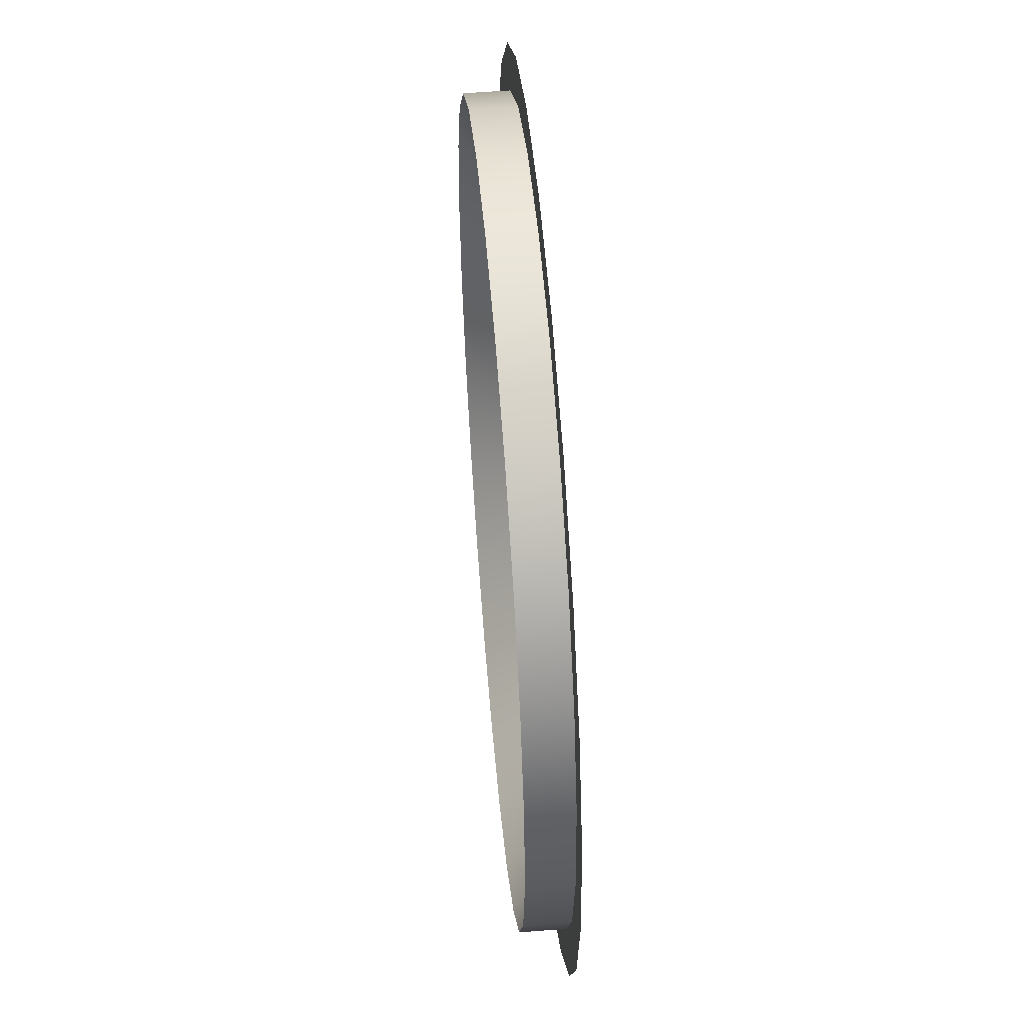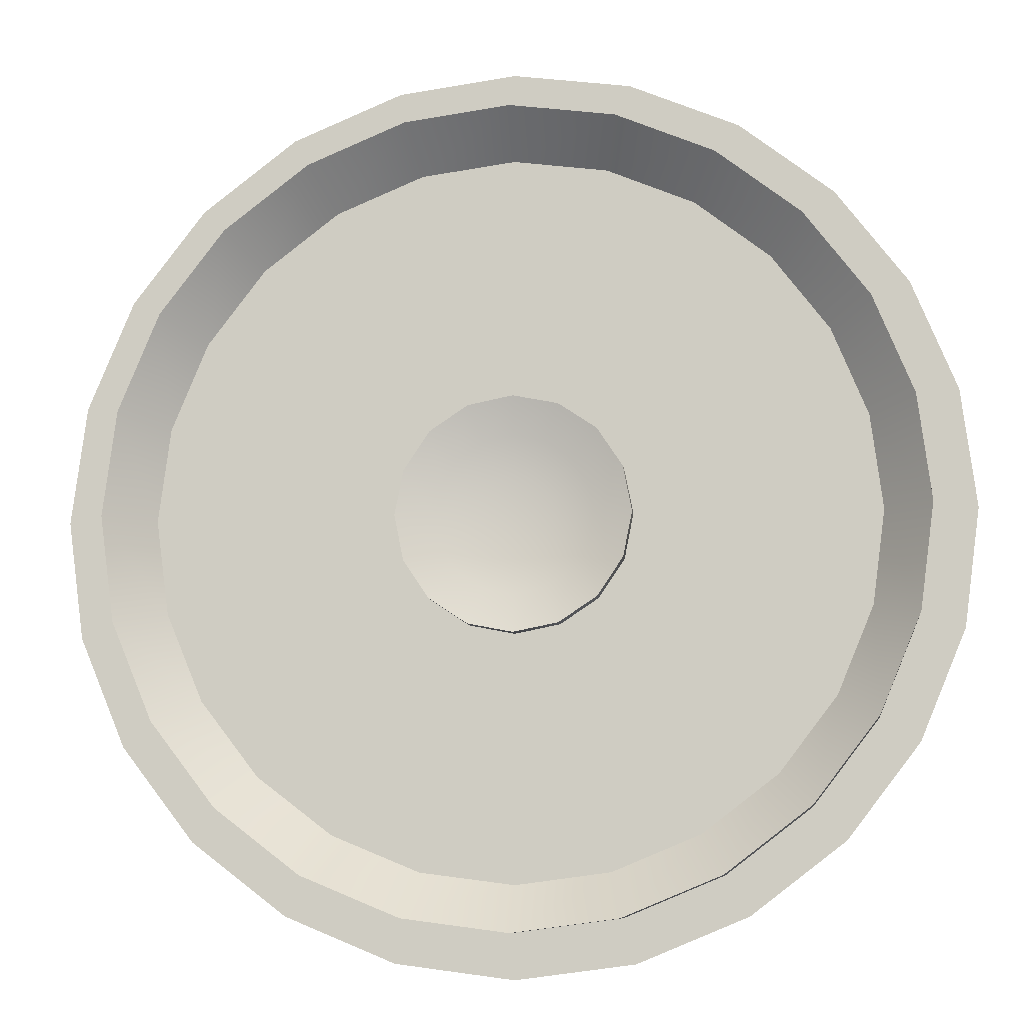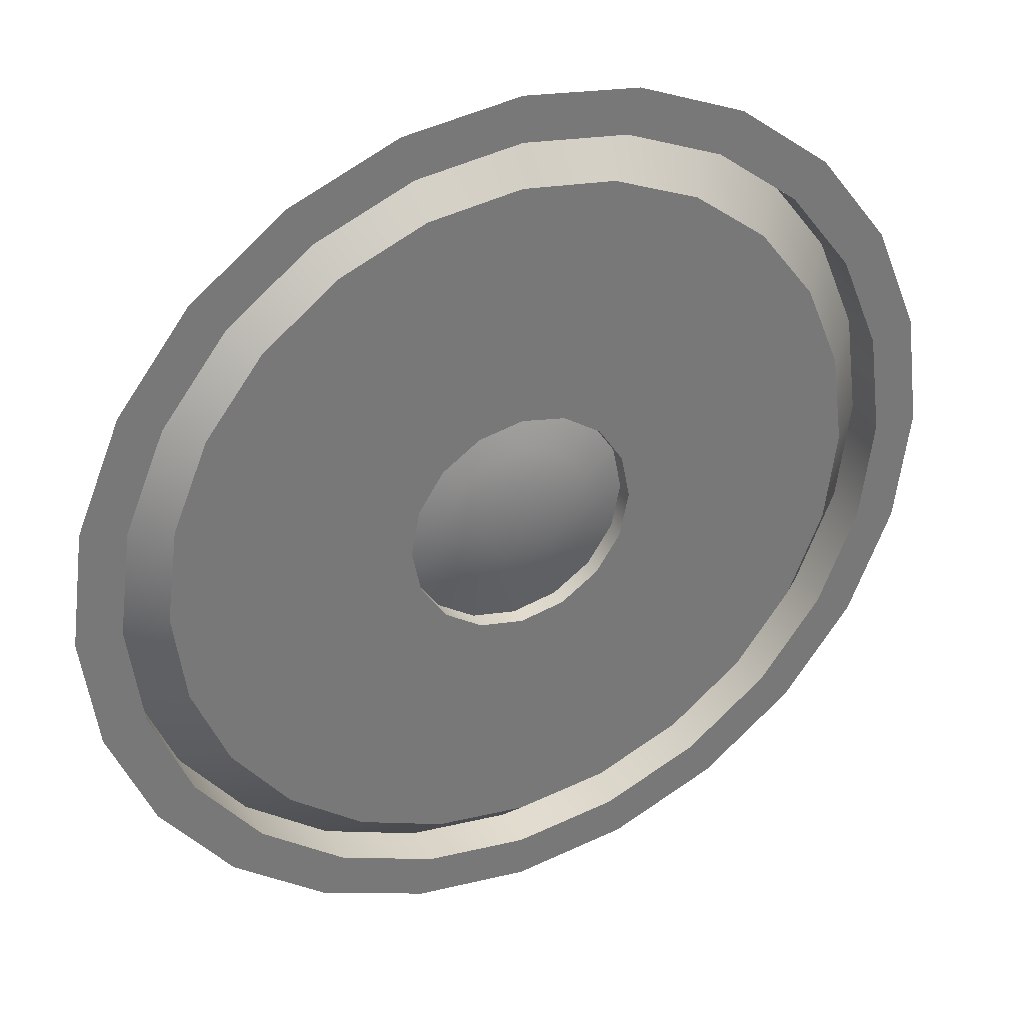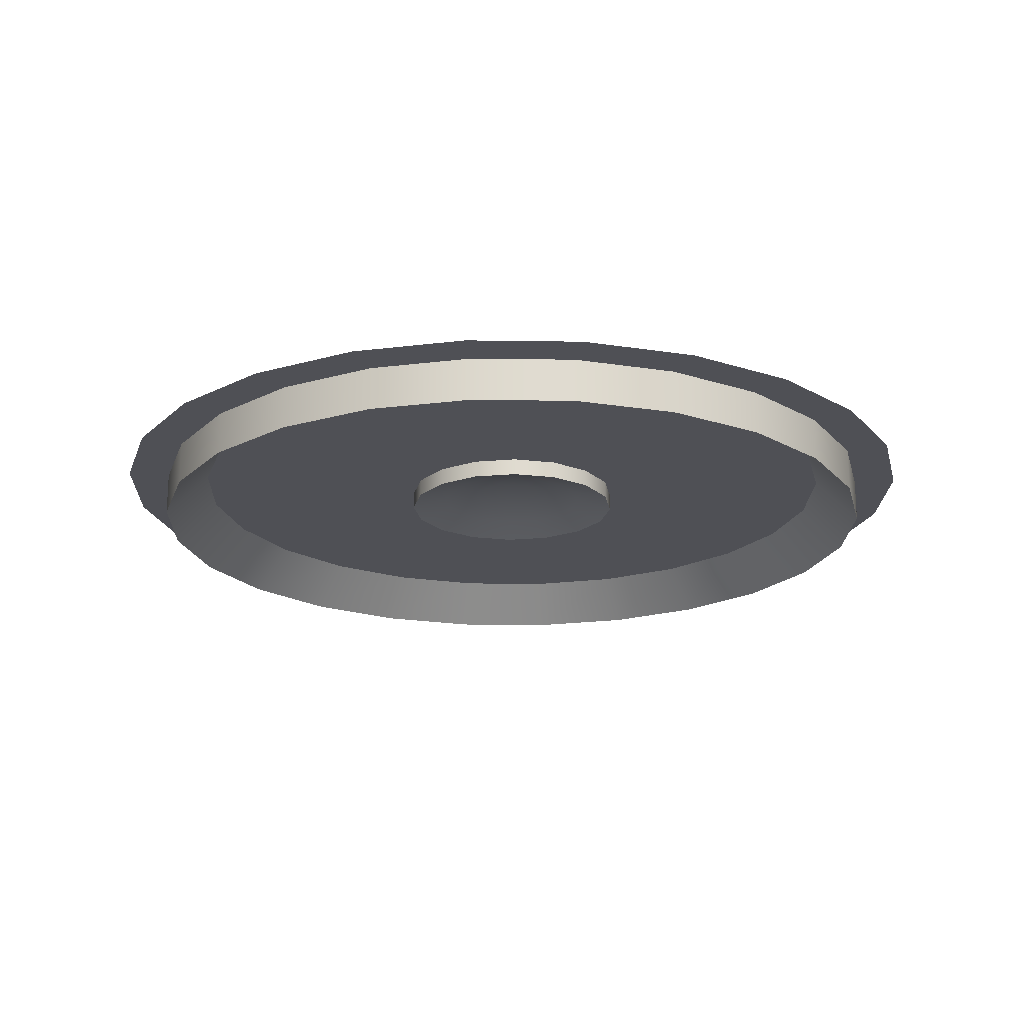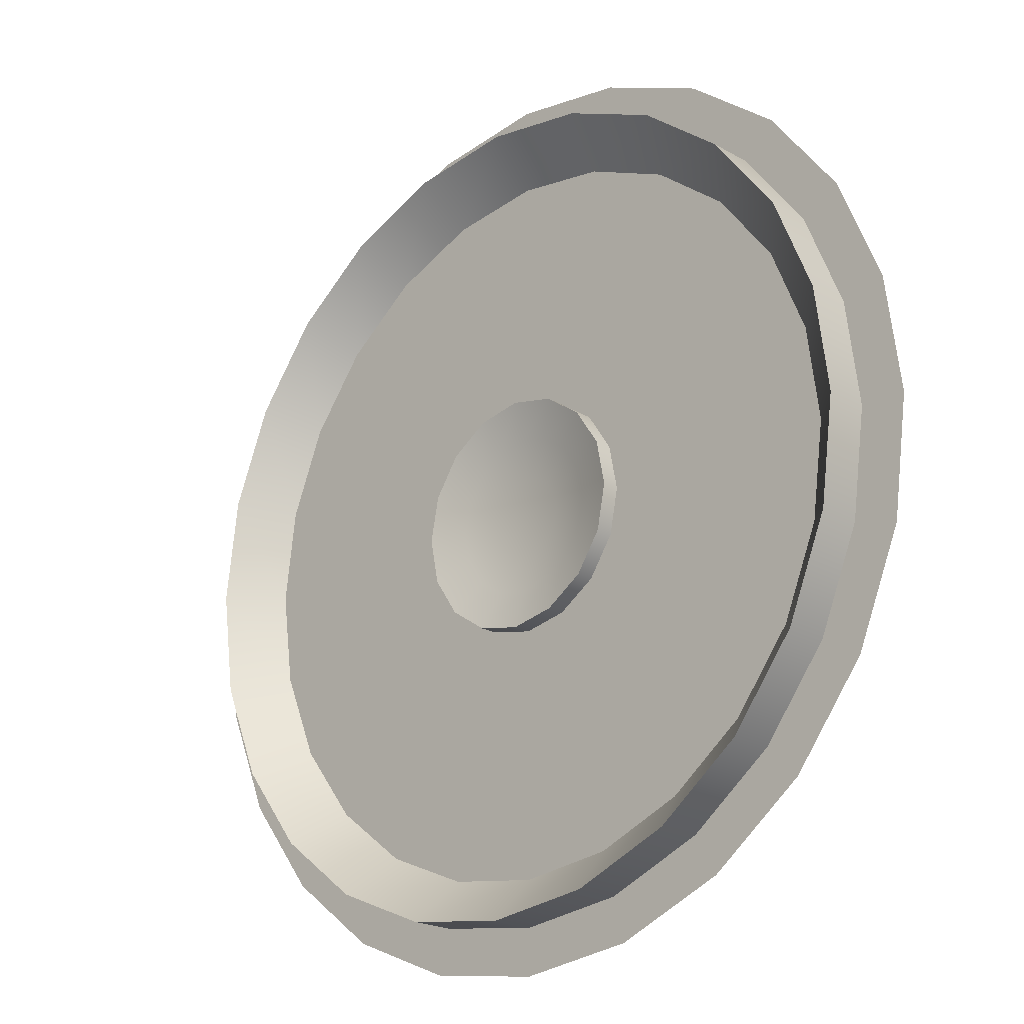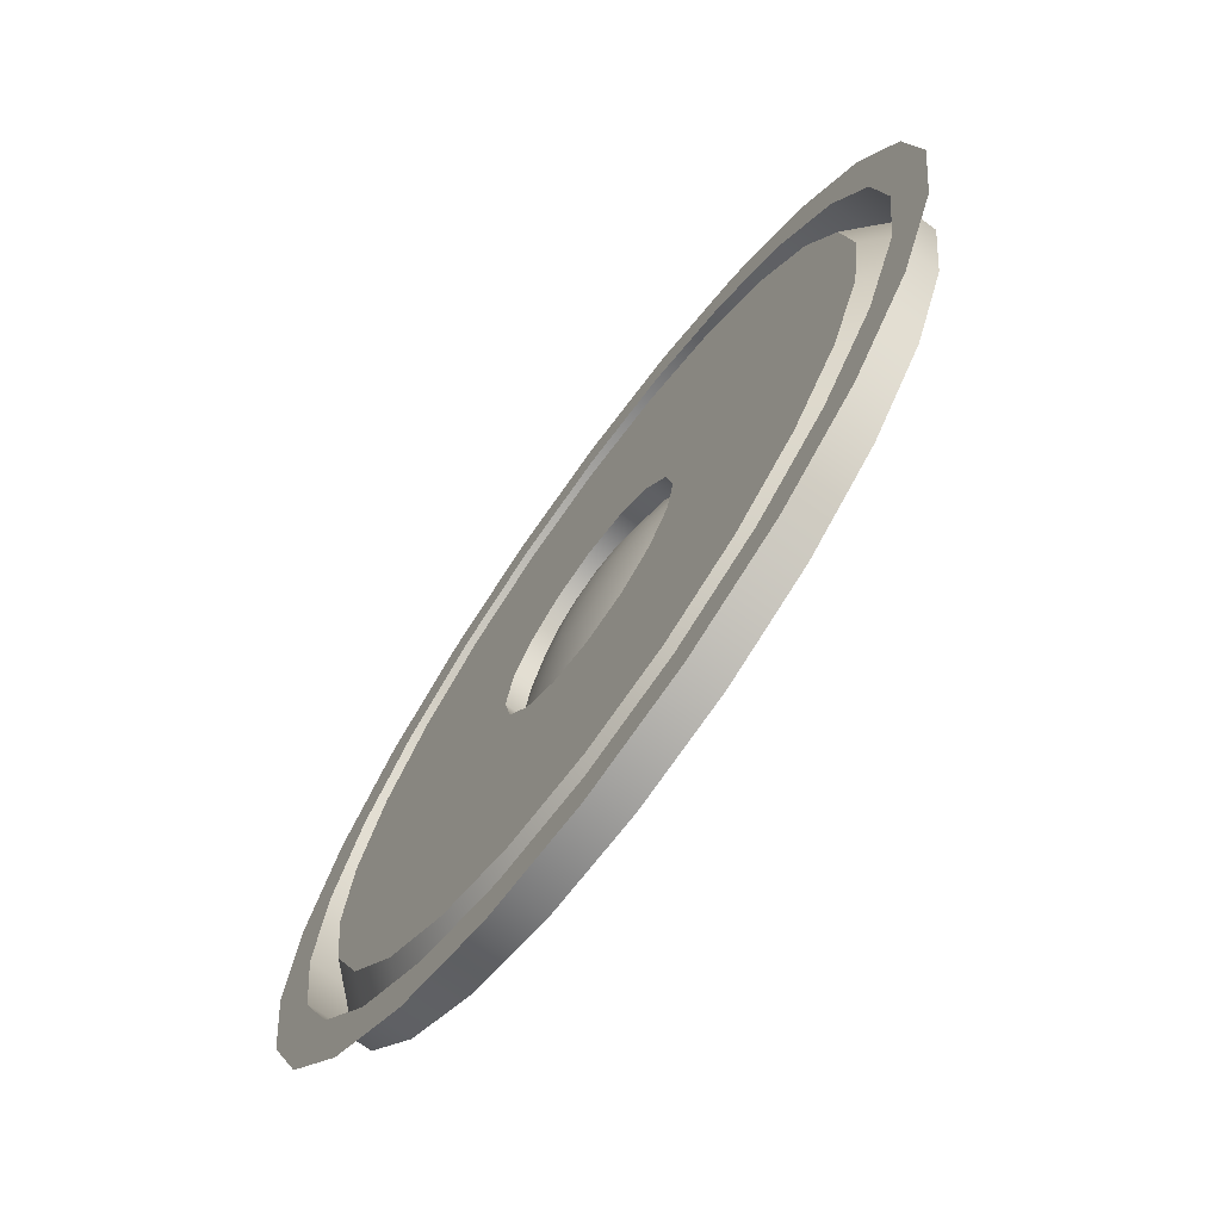
<metadata>
{"format":"obj","ext":"obj","renderer":"f3d","projection":"perspective","resolution":1024,"background":"white","views":[{"elev":54.7,"azim":85.2,"up":"+Z"},{"elev":-8.9,"azim":6.9,"up":"+Z"},{"elev":34.0,"azim":154.1,"up":"+Z"},{"elev":-19.4,"azim":-24.1,"up":"+Y"},{"elev":-20.6,"azim":44.0,"up":"+Z"},{"elev":-71.7,"azim":-125.9,"up":"+Z"}]}
</metadata>
<code>
o end
v 0.2436 -0.03125 0.1406
v 0.2717 -0.03125 0.07279
v 0.2812 -0.03125 -7.455e-18
v 0.2717 -0.03125 -0.07279
v 0.2436 -0.03125 -0.1406
v 0.1989 -0.03125 -0.1989
v 0.1406 -0.03125 -0.2436
v 0.07279 -0.03125 -0.2717
v -1.243e-16 -0.03125 -0.2812
v -0.07279 -0.03125 -0.2717
v -0.1406 -0.03125 -0.2436
v -0.1989 -0.03125 -0.1989
v -0.2436 -0.03125 -0.1406
v -0.2717 -0.03125 -0.07279
v -0.2812 -0.03125 2.699e-17
v -0.2717 -0.03125 0.07279
v -0.2436 -0.03125 0.1406
v -0.1989 -0.03125 0.1989
v -0.1406 -0.03125 0.2436
v -0.07279 -0.03125 0.2717
v -5.542e-17 -0.03125 0.2812
v 0.07279 -0.03125 0.2717
v 0.1406 -0.03125 0.2436
v 0.1989 -0.03125 0.1989
v 0.2706 0 0.1562
v 0.3019 0 0.08088
v 0.3125 0 -7.384e-18
v 0.3019 0 -0.08088
v 0.2706 0 -0.1562
v 0.221 0 -0.221
v 0.1562 0 -0.2706
v 0.08088 0 -0.3019
v -1.312e-16 0 -0.3125
v -0.08088 0 -0.3019
v -0.1562 0 -0.2706
v -0.221 0 -0.221
v -0.2706 0 -0.1562
v -0.3019 0 -0.08088
v -0.3125 0 3.089e-17
v -0.3019 0 0.08088
v -0.2706 0 0.1562
v -0.221 0 0.221
v -0.1562 0 0.2706
v -0.08088 0 0.3019
v -5.464e-17 0 0.3125
v 0.08088 0 0.3019
v 0.1562 0 0.2706
v 0.221 0 0.221
v 0.1989 0 0.1989
v 0.1406 0 0.2436
v 0.07279 0 0.2717
v 1.092e-17 0 0.2812
v -0.07279 0 0.2717
v -0.1406 0 0.2436
v -0.1989 0 0.1989
v -0.2436 0 0.1406
v -0.2717 0 0.07279
v -0.2812 0 2.717e-17
v -0.2717 0 -0.07279
v -0.2436 0 -0.1406
v -0.1989 0 -0.1989
v -0.1406 0 -0.2436
v -0.07279 0 -0.2717
v -5.797e-17 0 -0.2812
v 0.07279 0 -0.2717
v 0.1406 0 -0.2436
v 0.1989 0 -0.1989
v 0.2436 0 -0.1406
v 0.2717 0 -0.07279
v 0.2812 0 -7.273e-18
v 0.2717 0 0.07279
v 0.2436 0 0.1406
v 0.2436 -0.03125 0.1406
v 0.2717 -0.03125 0.07279
v 0.2812 -0.03125 -7.455e-18
v 0.2717 -0.03125 -0.07279
v 0.2436 -0.03125 -0.1406
v 0.1989 -0.03125 -0.1989
v 0.1406 -0.03125 -0.2436
v 0.07279 -0.03125 -0.2717
v -1.243e-16 -0.03125 -0.2812
v -0.07279 -0.03125 -0.2717
v -0.1406 -0.03125 -0.2436
v -0.1989 -0.03125 -0.1989
v -0.2436 -0.03125 -0.1406
v -0.2717 -0.03125 -0.07279
v -0.2812 -0.03125 2.699e-17
v -0.2717 -0.03125 0.07279
v -0.2436 -0.03125 0.1406
v -0.1989 -0.03125 0.1989
v -0.1406 -0.03125 0.2436
v -0.07279 -0.03125 0.2717
v -5.542e-17 -0.03125 0.2812
v 0.07279 -0.03125 0.2717
v 0.1406 -0.03125 0.2436
v 0.1989 -0.03125 0.1989
v 0.2165 0 0.125
v 0.2415 0 0.0647
v 0.25 0 -7.912e-18
v 0.2415 0 -0.0647
v 0.2165 0 -0.125
v 0.1768 0 -0.1768
v 0.125 0 -0.2165
v 0.0647 0 -0.2415
v -1.167e-16 0 -0.25
v -0.0647 0 -0.2415
v -0.125 0 -0.2165
v -0.1768 0 -0.1768
v -0.2165 0 -0.125
v -0.2415 0 -0.0647
v -0.25 0 2.27e-17
v -0.2415 0 0.0647
v -0.2165 0 0.125
v -0.1768 0 0.1768
v -0.125 0 0.2165
v -0.0647 0 0.2415
v -5.543e-17 0 0.25
v 0.0647 0 0.2415
v 0.125 0 0.2165
v 0.1768 0 0.1768
v 0.08125 -0.0125 -1.327e-17
v 0.07507 -0.0125 0.03109
v 0.05745 -0.0125 0.05745
v 0.03109 -0.0125 0.07507
v -5.768e-17 -0.0125 0.08125
v -0.03109 -0.0125 0.07507
v -0.05745 -0.0125 0.05745
v -0.07507 -0.0125 0.03109
v -0.08125 -0.0125 1.15e-17
v -0.07507 -0.0125 -0.03109
v -0.05745 -0.0125 -0.05745
v -0.03109 -0.0125 -0.07507
v -9.24e-17 -0.0125 -0.08125
v 0.03109 -0.0125 -0.07507
v 0.05745 -0.0125 -0.05745
v 0.07507 -0.0125 -0.03109
v 0.08125 1.388e-17 -2.058e-17
v 0.07507 1.388e-17 0.03109
v 0.05745 1.388e-17 0.05745
v 0.03109 1.388e-17 0.07507
v -5.768e-17 0 0.08125
v -0.03109 1.388e-17 0.07507
v -0.05745 1.388e-17 0.05745
v -0.07507 1.388e-17 0.03109
v -0.08125 1.388e-17 4.187e-18
v -0.07507 1.388e-17 -0.03109
v -0.05745 1.388e-17 -0.05745
v -0.03109 1.388e-17 -0.07507
v -9.24e-17 2.776e-17 -0.08125
v 0.03109 1.388e-17 -0.07507
v 0.05745 1.388e-17 -0.05745
v 0.07507 1.388e-17 -0.03109
v -7.199e-17 1.561e-17 -1.114e-17
v 0.03864 -0.005246 0.03864
v 0.02091 -0.005246 0.05048
v -6.237e-17 -0.005246 0.05464
v -0.02091 -0.005246 0.05048
v -0.03864 -0.005246 0.03864
v -0.05048 -0.005246 0.02091
v -0.05464 -0.005246 4.065e-18
v -0.05048 -0.005246 -0.02091
v -0.03864 -0.005246 -0.03864
v -0.02091 -0.005246 -0.05048
v -8.575e-17 -0.005246 -0.05464
v 0.02091 -0.005246 -0.05048
v 0.03864 -0.005246 -0.03864
v 0.05048 -0.005246 -0.02091
v 0.05464 -0.005246 -1.264e-17
v 0.05048 -0.005246 0.02091
v 0.02546 -0.001079 0.01055
v 0.02756 -0.001079 -1.195e-17
v 0.02546 -0.001079 -0.01055
v 0.01949 -0.001079 -0.01949
v 0.01055 -0.001079 -0.02546
v -7.895e-17 -0.001079 -0.02756
v -0.01055 -0.001079 -0.02546
v -0.01949 -0.001079 -0.01949
v -0.02546 -0.001079 -0.01055
v -0.02756 -0.001079 -3.459e-18
v -0.02546 -0.001079 0.01055
v -0.01949 -0.001079 0.01949
v -0.01055 -0.001079 0.02546
v -6.715e-17 -0.001079 0.02756
v 0.01055 -0.001079 0.02546
v 0.01949 -0.001079 0.01949
g end_end_auv
f 73 97 120 96
f 74 98 97 73
f 75 99 98 74
f 76 100 99 75
f 77 101 100 76
f 78 102 101 77
f 79 103 102 78
f 80 104 103 79
f 81 105 104 80
f 82 106 105 81
f 83 107 106 82
f 84 108 107 83
f 85 109 108 84
f 86 110 109 85
f 87 111 110 86
f 88 112 111 87
f 89 113 112 88
f 90 114 113 89
f 91 115 114 90
f 92 116 115 91
f 93 117 116 92
f 94 118 117 93
f 95 119 118 94
f 96 120 119 95
f 121 137 152 136
f 122 138 137 121
f 123 139 138 122
f 124 140 139 123
f 125 141 140 124
f 126 142 141 125
f 127 143 142 126
f 128 144 143 127
f 129 145 144 128
f 130 146 145 129
f 131 147 146 130
f 132 148 147 131
f 133 149 148 132
f 134 150 149 133
f 135 151 150 134
f 136 152 151 135
f 1 72 71 2
f 2 71 70 3
f 3 70 69 4
f 4 69 68 5
f 5 68 67 6
f 6 67 66 7
f 7 66 65 8
f 8 65 64 9
f 9 64 63 10
f 10 63 62 11
f 11 62 61 12
f 12 61 60 13
f 13 60 59 14
f 14 59 58 15
f 15 58 57 16
f 16 57 56 17
f 17 56 55 18
f 18 55 54 19
f 19 54 53 20
f 20 53 52 21
f 21 52 51 22
f 22 51 50 23
f 23 50 49 24
f 24 49 72 1
f 97 139 120
f 98 138 97
f 99 137 98
f 100 137 99
f 100 152 137
f 101 152 100
f 102 151 101
f 103 151 102
f 104 150 103
f 105 149 104
f 106 149 105
f 107 148 106
f 108 147 107
f 109 147 108
f 110 146 109
f 111 145 110
f 112 145 111
f 113 144 112
f 114 143 113
f 115 143 114
f 116 142 115
f 117 141 116
f 118 141 117
f 119 140 118
f 120 139 119
f 121 168 169 122
f 122 169 154 123
f 123 154 155 124
f 124 155 156 125
f 125 156 157 126
f 126 157 158 127
f 127 158 159 128
f 128 159 160 129
f 129 160 161 130
f 130 161 162 131
f 131 162 163 132
f 132 163 164 133
f 133 164 165 134
f 134 165 166 135
f 135 166 167 136
f 136 167 168 121
f 137 138 98
f 138 139 97
f 139 140 119
f 140 141 118
f 141 142 116
f 142 143 115
f 143 144 113
f 144 145 112
f 145 146 110
f 146 147 109
f 147 148 107
f 148 149 106
f 149 150 104
f 150 151 103
f 151 152 101
f 153 185 170
f 154 185 184 155
f 155 184 183 156
f 156 183 182 157
f 157 182 181 158
f 158 181 180 159
f 159 180 179 160
f 160 179 178 161
f 161 178 177 162
f 162 177 176 163
f 163 176 175 164
f 164 175 174 165
f 165 174 173 166
f 166 173 172 167
f 167 172 171 168
f 168 171 170 169
f 169 170 185 154
f 170 171 153
f 171 172 153
f 172 173 153
f 173 174 153
f 174 175 153
f 175 176 153
f 176 177 153
f 177 178 153
f 178 179 153
f 179 180 153
f 180 181 153
f 181 182 153
f 182 183 153
f 183 184 153
f 184 185 153
f 25 26 71 72
f 26 27 70 71
f 27 28 69 70
f 28 29 68 69
f 29 30 67 68
f 30 31 66 67
f 31 32 65 66
f 32 33 64 65
f 33 34 63 64
f 34 35 62 63
f 35 36 61 62
f 36 37 60 61
f 37 38 59 60
f 38 39 58 59
f 39 40 57 58
f 40 41 56 57
f 41 42 55 56
f 42 43 54 55
f 43 44 53 54
f 44 45 52 53
f 45 46 51 52
f 46 47 50 51
f 47 48 49 50
f 72 49 48 25

</code>
